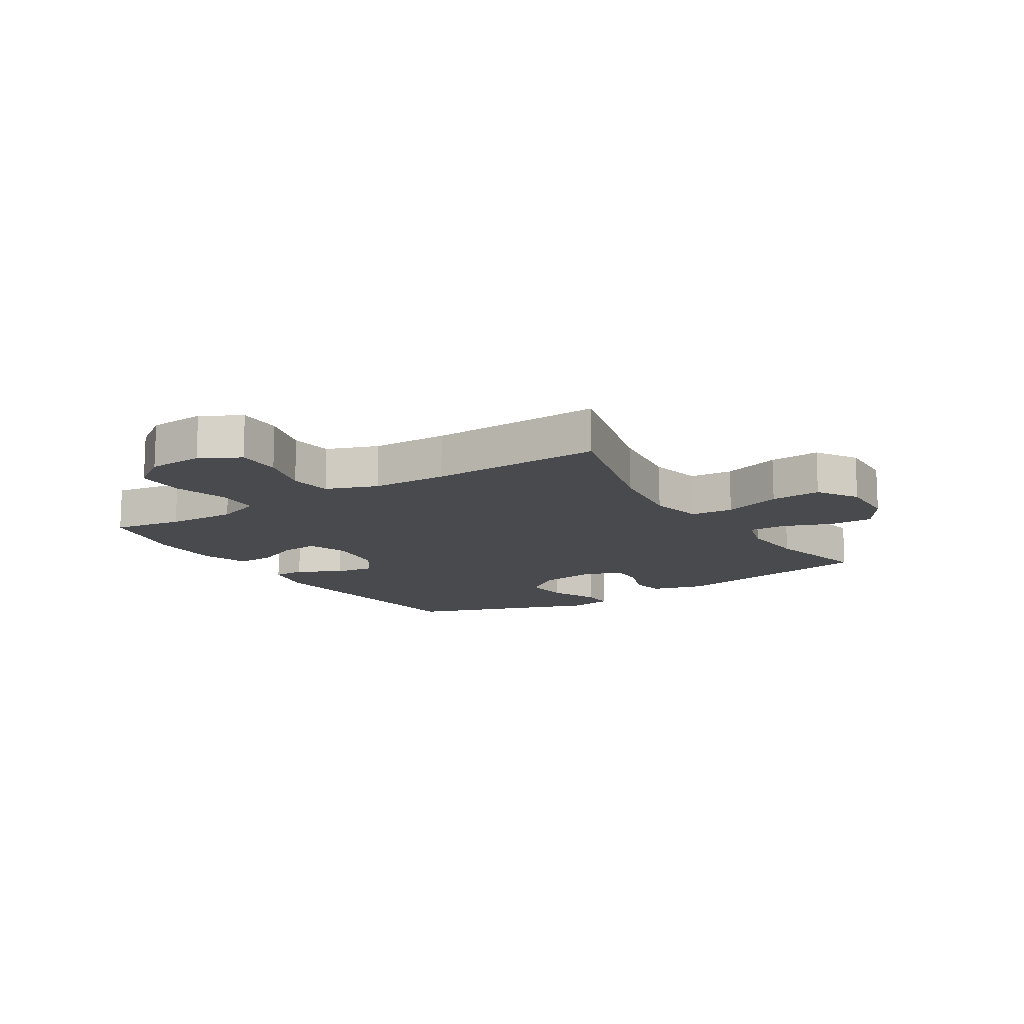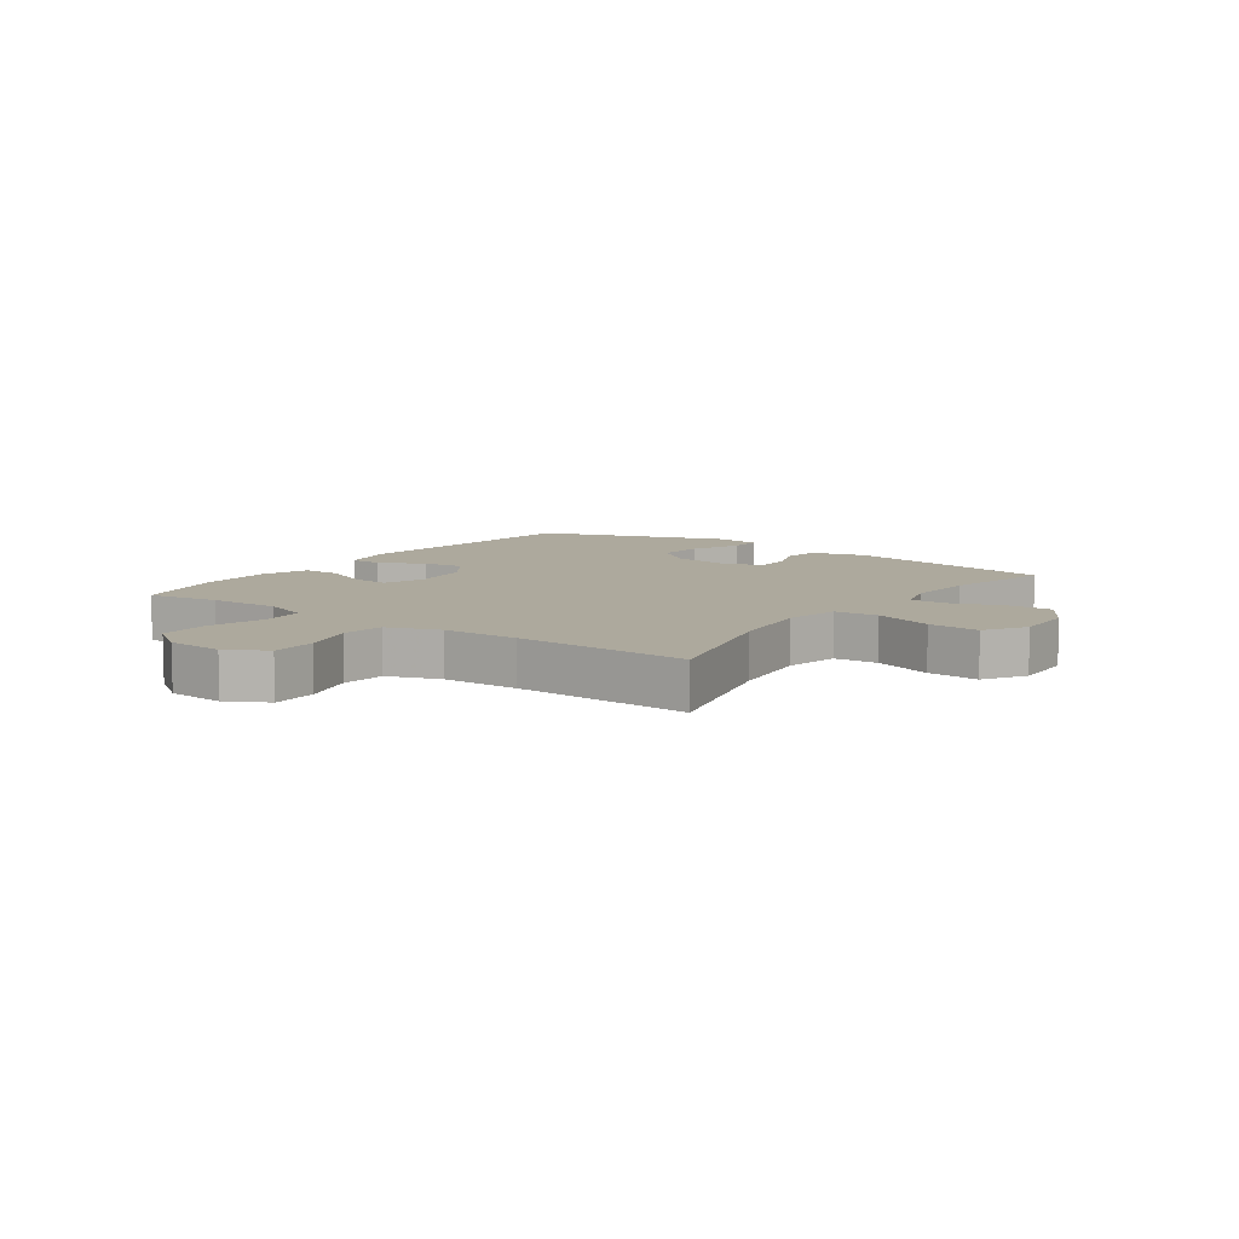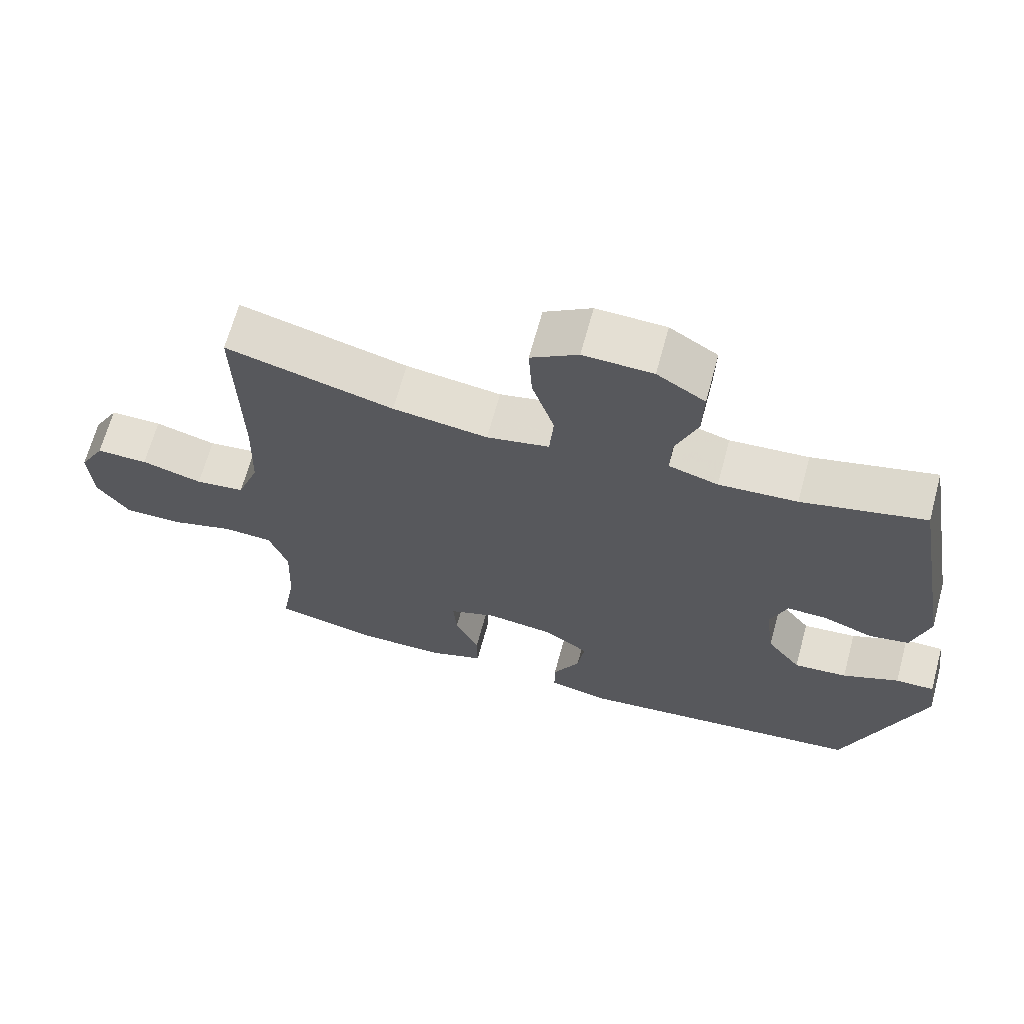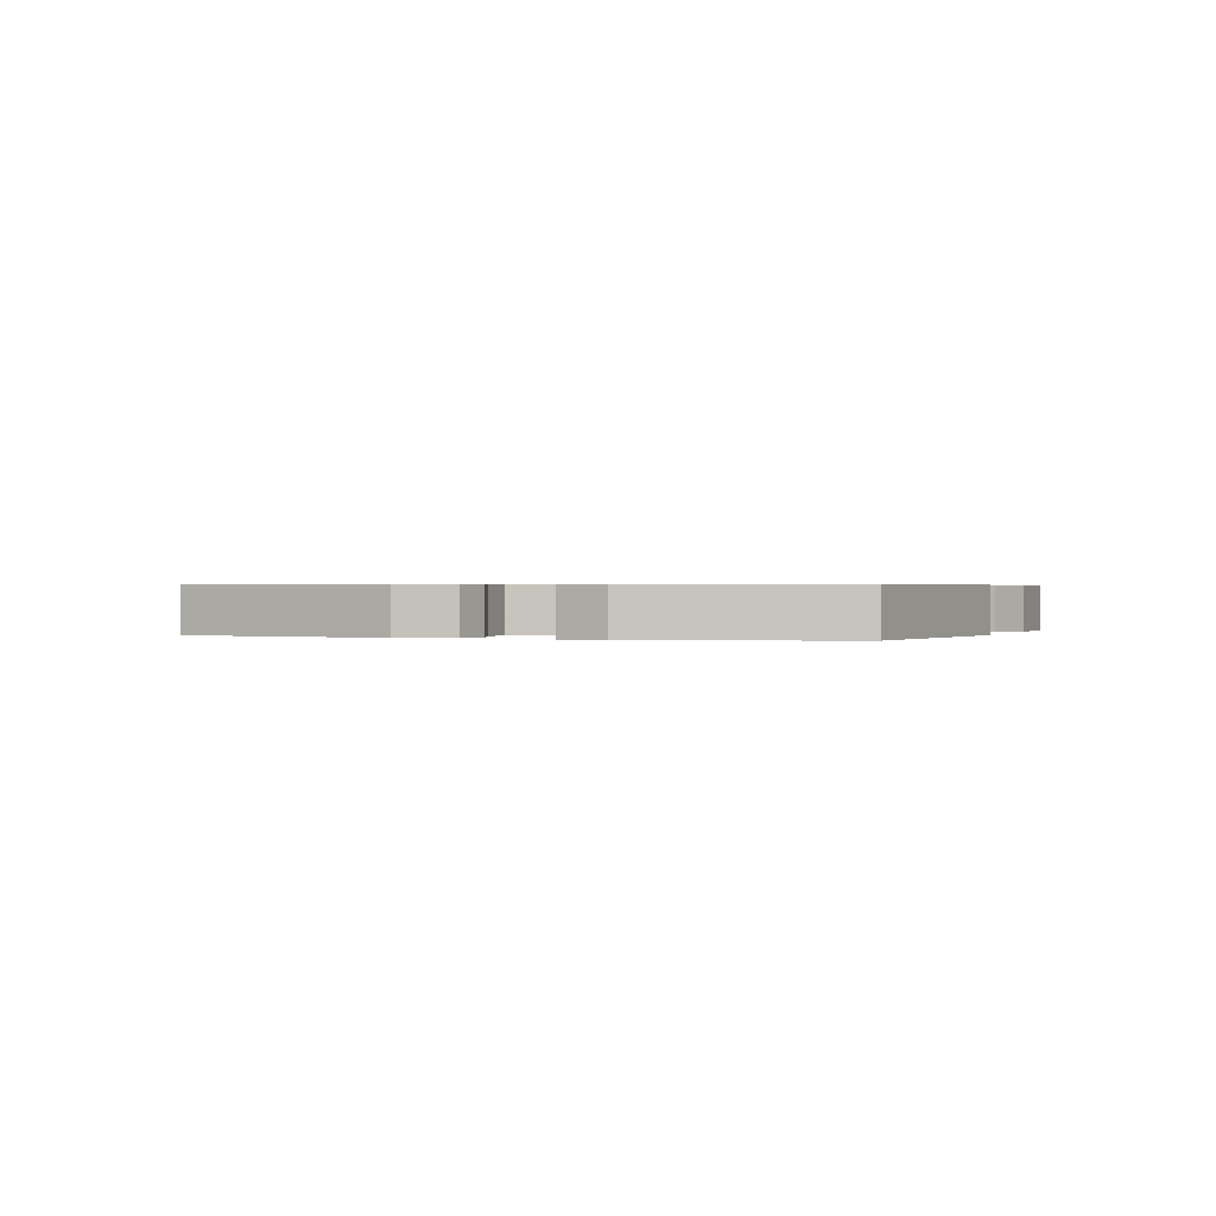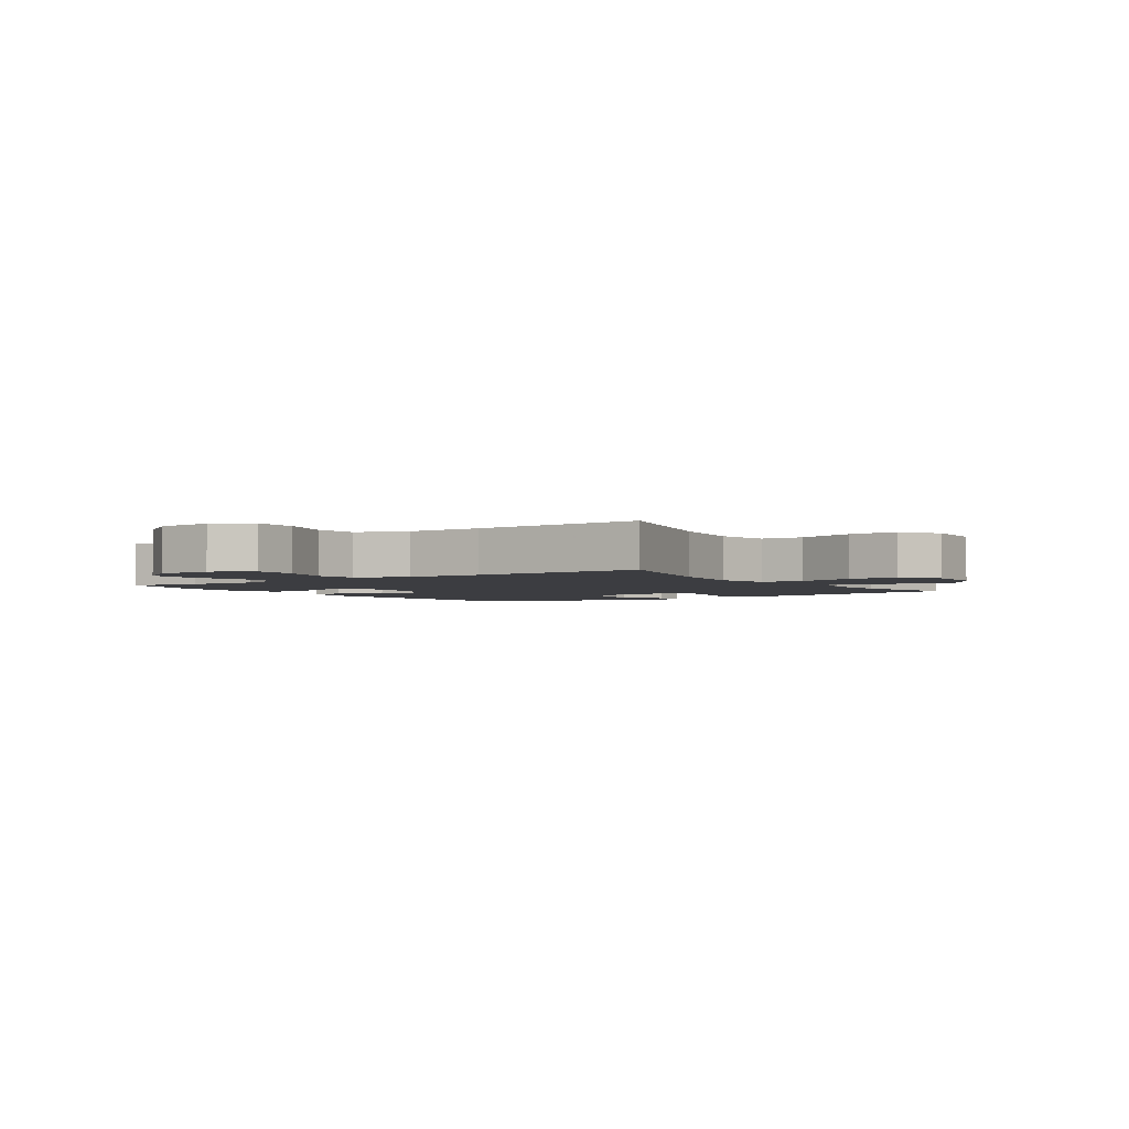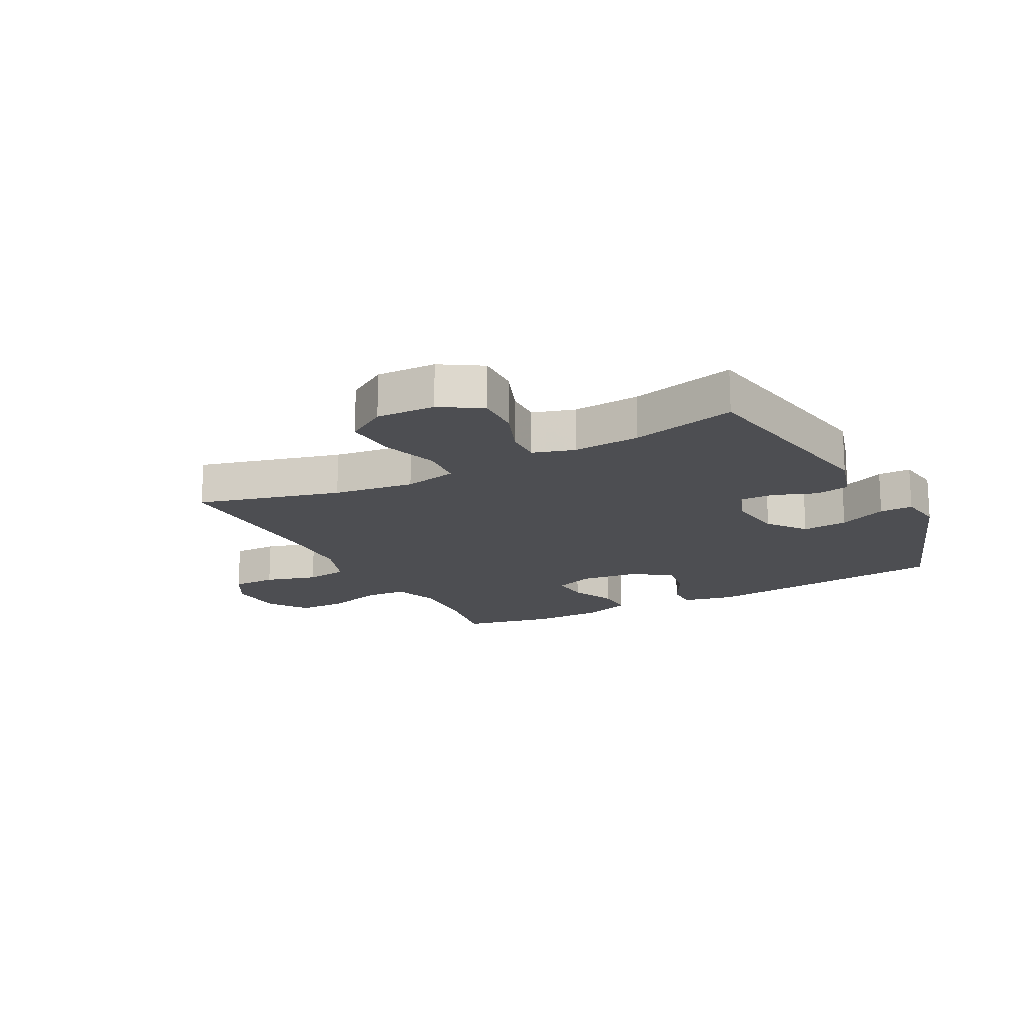
<metadata>
{"format":"obj","ext":"obj","renderer":"f3d","projection":"perspective","resolution":1024,"background":"white","views":[{"elev":-13.4,"azim":-57.6,"up":"+Y"},{"elev":8.8,"azim":-54.2,"up":"+Y"},{"elev":66.4,"azim":15.2,"up":"+Z"},{"elev":0.4,"azim":111.4,"up":"+Y"},{"elev":-2.8,"azim":-55.8,"up":"+Y"},{"elev":-17.2,"azim":27.7,"up":"+Y"}]}
</metadata>
<code>
v 0.5 0.07 0.5
v 0.563 0.07 0.143
v 0.538 0.07 0.055
v 0.48 0.07 0.045
v 0.408 0.07 0.072
v 0.35 0.07 0.073
v 0.326 0.07 0.007
v 0.339 0.07 -0.088
v 0.388 0.07 -0.152
v 0.465 0.07 -0.145
v 0.546 0.07 -0.109
v 0.602 0.07 -0.108
v 0.613 0.07 -0.183
v 0.5 0.07 -0.5
v 0.081 0.07 -0.546
v -0.007 0.07 -0.527
v -0.007 0.07 -0.473
v 0.032 0.07 -0.4
v 0.042 0.07 -0.332
v -0.022 0.07 -0.288
v -0.119 0.07 -0.276
v -0.187 0.07 -0.301
v -0.182 0.07 -0.364
v -0.148 0.07 -0.44
v -0.147 0.07 -0.503
v -0.225 0.07 -0.531
v -0.347 0.07 -0.532
v -0.5 0.07 -0.5
v -0.48 0.07 -0.383
v -0.475 0.07 -0.266
v -0.502 0.07 -0.19
v -0.573 0.07 -0.186
v -0.666 0.07 -0.213
v -0.749 0.07 -0.213
v -0.796 0.07 -0.147
v -0.801 0.07 -0.053
v -0.764 0.07 0.013
v -0.689 0.07 0.013
v -0.601 0.07 -0.012
v -0.53 0.07 -0.003
v -0.498 0.07 0.083
v -0.494 0.07 0.21
v -0.5 0.07 0.5
v -0.258 0.07 0.436
v -0.121 0.07 0.418
v -0.031 0.07 0.437
v -0.025 0.07 0.509
v -0.057 0.07 0.607
v -0.062 0.07 0.692
v 0.006 0.07 0.735
v 0.106 0.07 0.732
v 0.175 0.07 0.689
v 0.173 0.07 0.614
v 0.141 0.07 0.532
v 0.139 0.07 0.47
v 0.21 0.07 0.449
v 0.323 0.07 0.457
v 0.5 0 0.5
v 0.563 0 0.143
v 0.538 0 0.055
v 0.48 0 0.045
v 0.408 0 0.072
v 0.35 0 0.073
v 0.326 0 0.007
v 0.339 0 -0.088
v 0.388 0 -0.152
v 0.465 0 -0.145
v 0.546 0 -0.109
v 0.602 0 -0.108
v 0.613 0 -0.183
v 0.5 0 -0.5
v 0.081 0 -0.546
v -0.007 0 -0.527
v -0.007 0 -0.473
v 0.032 0 -0.4
v 0.042 0 -0.332
v -0.022 0 -0.288
v -0.119 0 -0.276
v -0.187 0 -0.301
v -0.182 0 -0.364
v -0.148 0 -0.44
v -0.147 0 -0.503
v -0.225 0 -0.531
v -0.347 0 -0.532
v -0.5 0 -0.5
v -0.48 0 -0.383
v -0.475 0 -0.266
v -0.502 0 -0.19
v -0.573 0 -0.186
v -0.666 0 -0.213
v -0.749 0 -0.213
v -0.796 0 -0.147
v -0.801 0 -0.053
v -0.764 0 0.013
v -0.689 0 0.013
v -0.601 0 -0.012
v -0.53 0 -0.003
v -0.498 0 0.083
v -0.494 0 0.21
v -0.5 0 0.5
v -0.258 0 0.436
v -0.121 0 0.418
v -0.031 0 0.437
v -0.025 0 0.509
v -0.057 0 0.607
v -0.062 0 0.692
v 0.006 0 0.735
v 0.106 0 0.732
v 0.175 0 0.689
v 0.173 0 0.614
v 0.141 0 0.532
v 0.139 0 0.47
v 0.21 0 0.449
v 0.323 0 0.457
f 51 52 53 54
f 51 54 55
f 50 51 55
f 47 48 49 50
f 46 47 50 55
f 45 46 55 56
f 42 43 44
f 41 42 44 45
f 40 41 45 56
f 36 37 38 39
f 36 39 40
f 35 36 40
f 32 33 34 35
f 31 32 35 40
f 30 31 40 56
f 26 27 28 29
f 23 24 25 26
f 22 23 26 29
f 21 22 29 30
f 15 16 17 18
f 15 18 19
f 14 15 19
f 13 14 19 20
f 10 11 12 13
f 9 10 13 20
f 2 3 4 5
f 57 1 2 5
f 57 5 6
f 21 30 56 57
f 21 57 6 7
f 8 9 20 21
f 7 8 21
f 111 110 109 108
f 112 111 108
f 112 108 107
f 107 106 105 104
f 112 107 104 103
f 113 112 103 102
f 101 100 99
f 102 101 99 98
f 113 102 98 97
f 96 95 94 93
f 97 96 93
f 97 93 92
f 92 91 90 89
f 97 92 89 88
f 113 97 88 87
f 86 85 84 83
f 83 82 81 80
f 86 83 80 79
f 87 86 79 78
f 75 74 73 72
f 76 75 72
f 76 72 71
f 77 76 71 70
f 70 69 68 67
f 77 70 67 66
f 62 61 60 59
f 62 59 58 114
f 63 62 114
f 114 113 87 78
f 64 63 114 78
f 78 77 66 65
f 78 65 64
f 1 58 59 2
f 2 59 60 3
f 3 60 61 4
f 4 61 62 5
f 5 62 63 6
f 6 63 64 7
f 7 64 65 8
f 8 65 66 9
f 9 66 67 10
f 10 67 68 11
f 11 68 69 12
f 12 69 70 13
f 13 70 71 14
f 14 71 72 15
f 15 72 73 16
f 16 73 74 17
f 17 74 75 18
f 18 75 76 19
f 19 76 77 20
f 20 77 78 21
f 21 78 79 22
f 22 79 80 23
f 23 80 81 24
f 24 81 82 25
f 25 82 83 26
f 26 83 84 27
f 27 84 85 28
f 28 85 86 29
f 29 86 87 30
f 30 87 88 31
f 31 88 89 32
f 32 89 90 33
f 33 90 91 34
f 34 91 92 35
f 35 92 93 36
f 36 93 94 37
f 37 94 95 38
f 38 95 96 39
f 39 96 97 40
f 40 97 98 41
f 41 98 99 42
f 42 99 100 43
f 43 100 101 44
f 44 101 102 45
f 45 102 103 46
f 46 103 104 47
f 47 104 105 48
f 48 105 106 49
f 49 106 107 50
f 50 107 108 51
f 51 108 109 52
f 52 109 110 53
f 53 110 111 54
f 54 111 112 55
f 55 112 113 56
f 56 113 114 57
f 57 114 58 1

</code>
